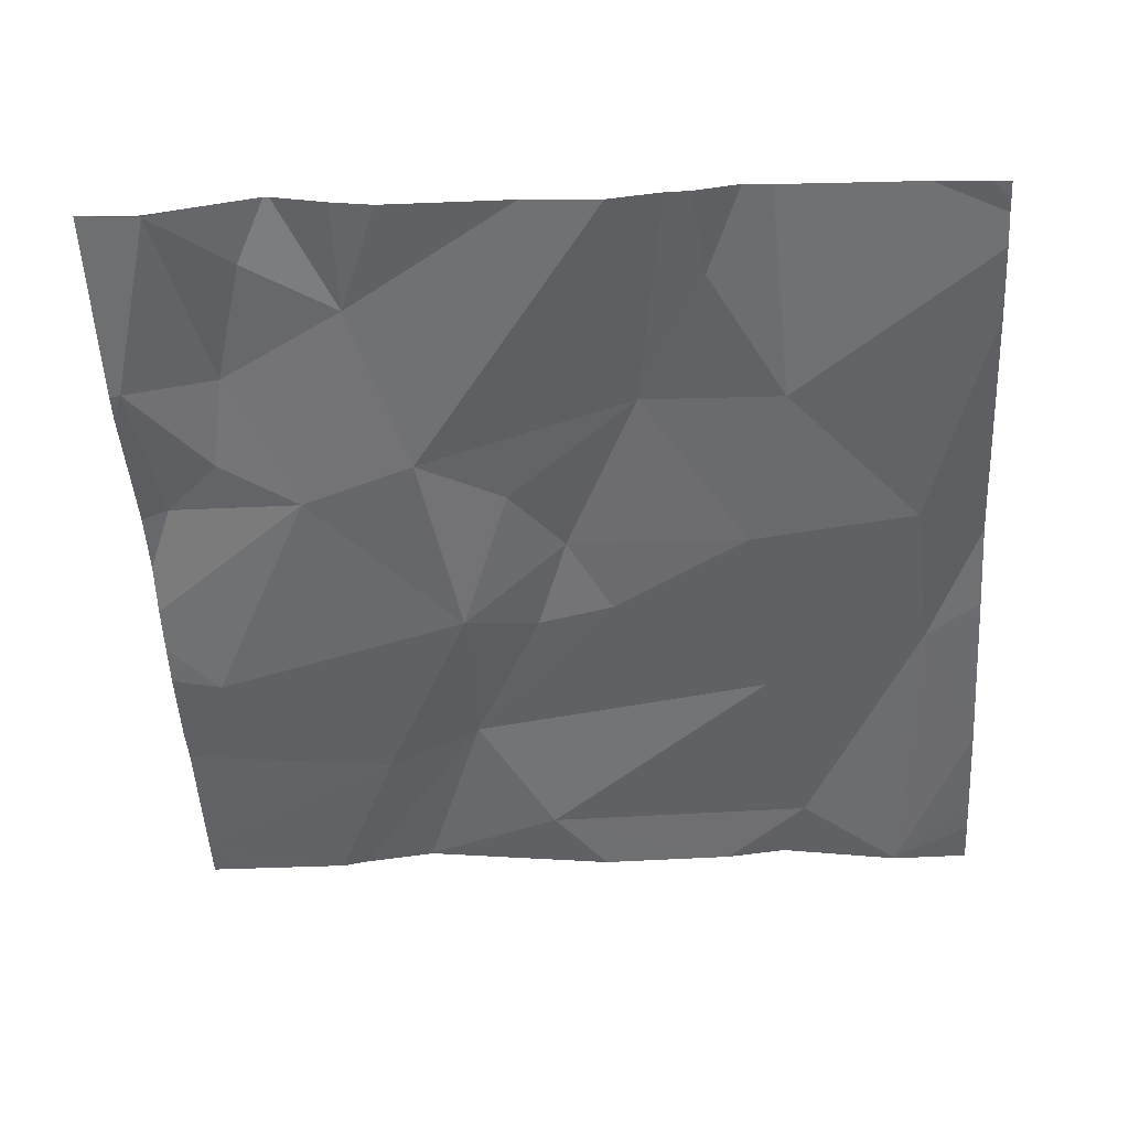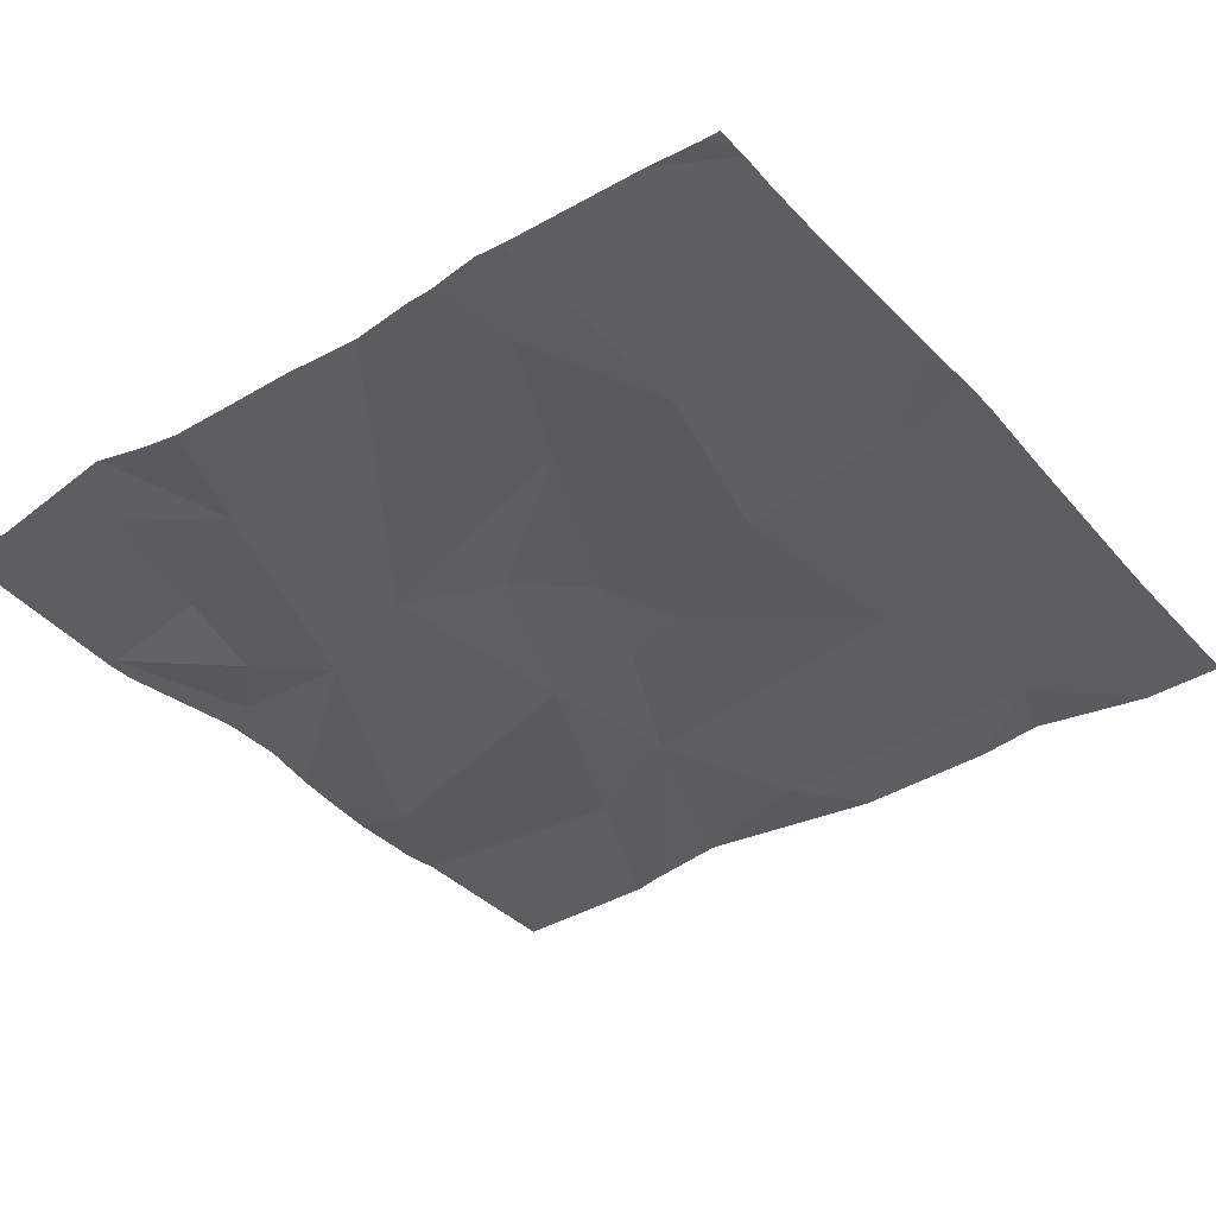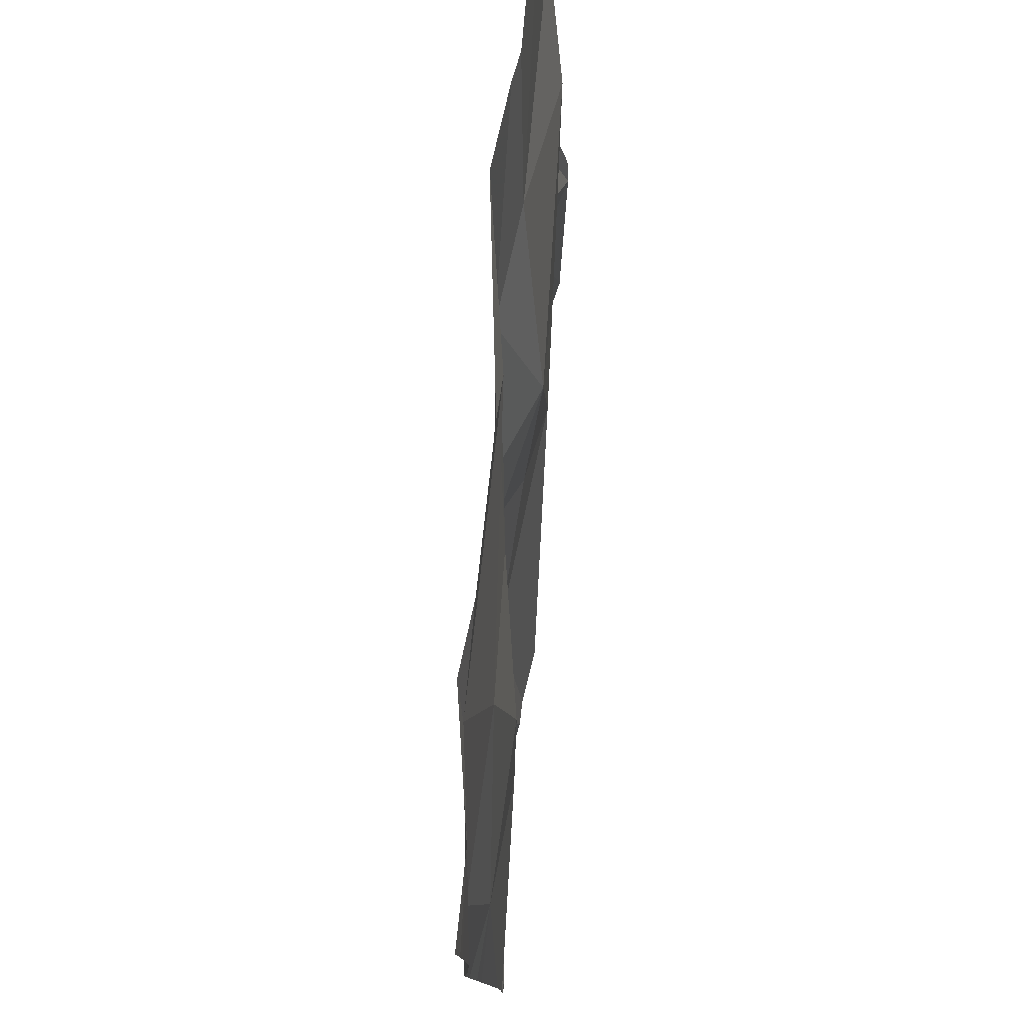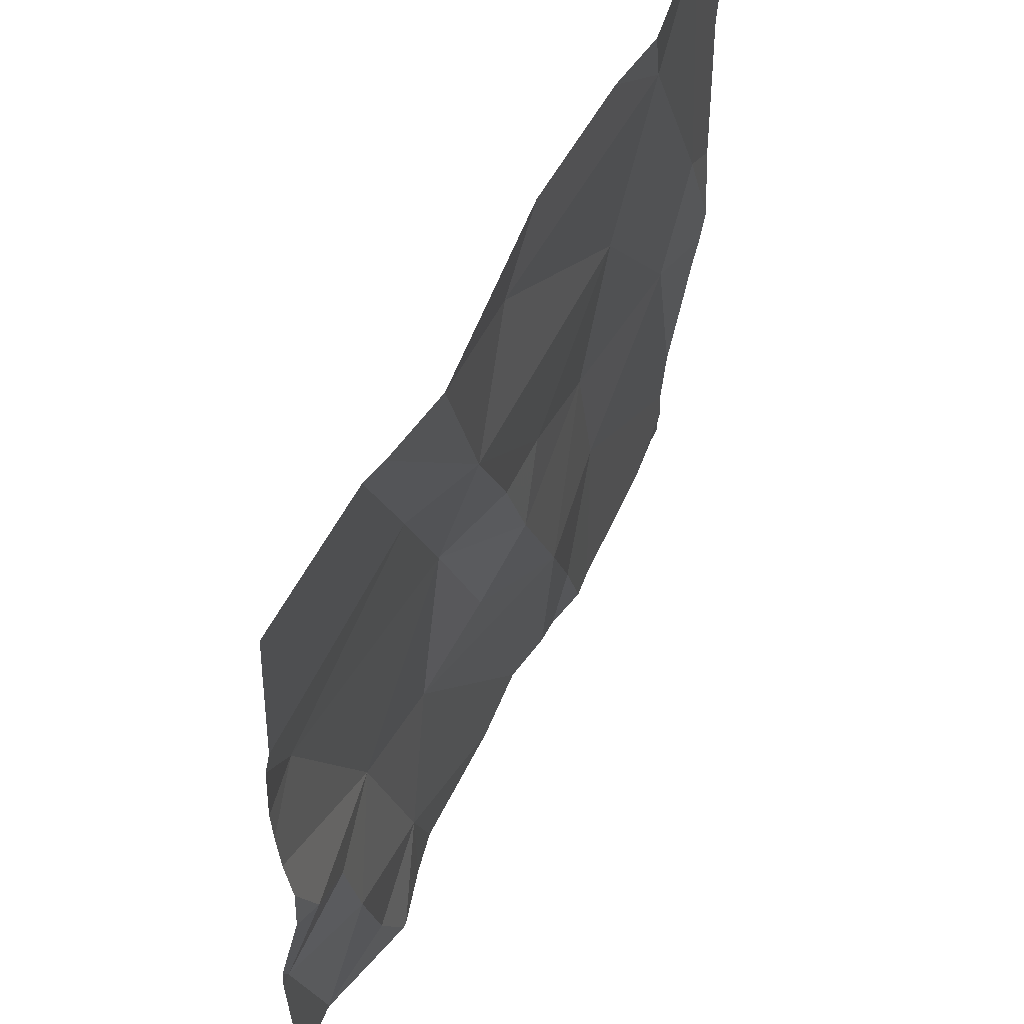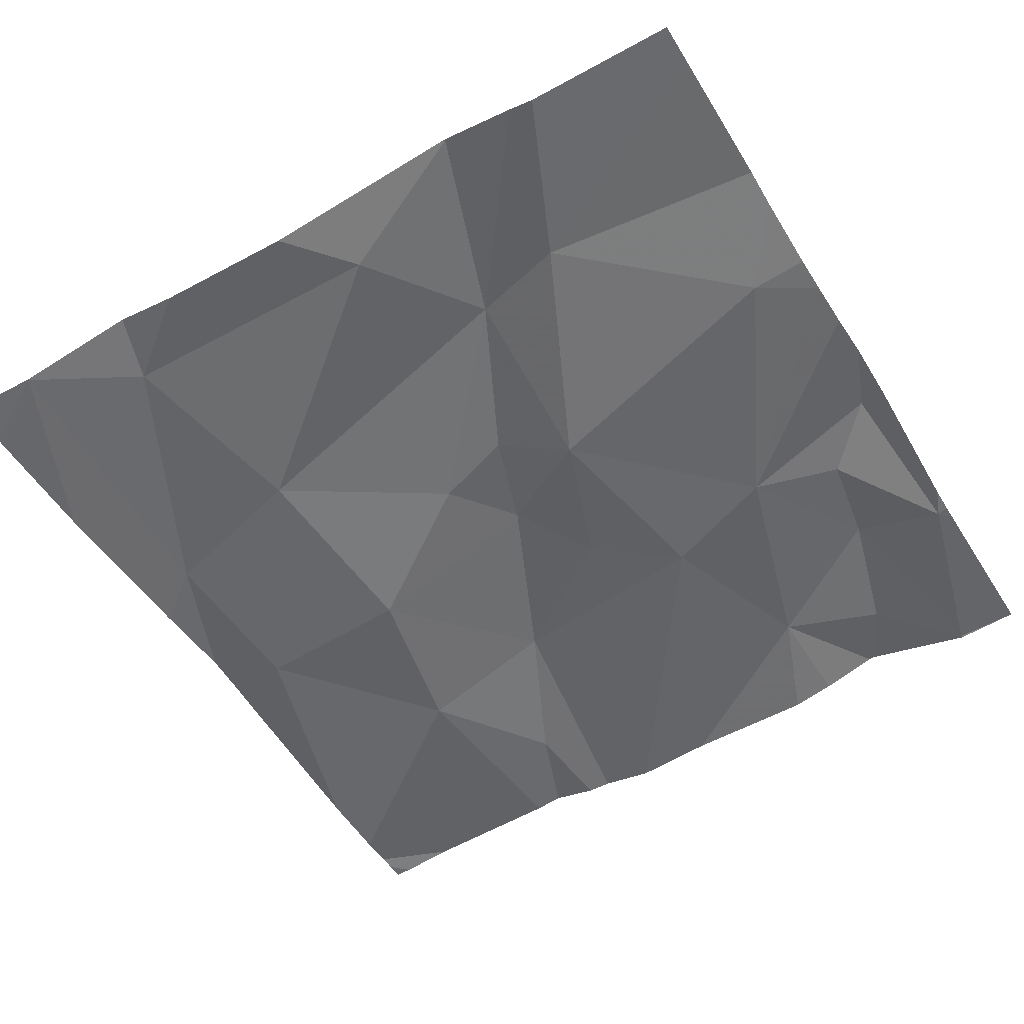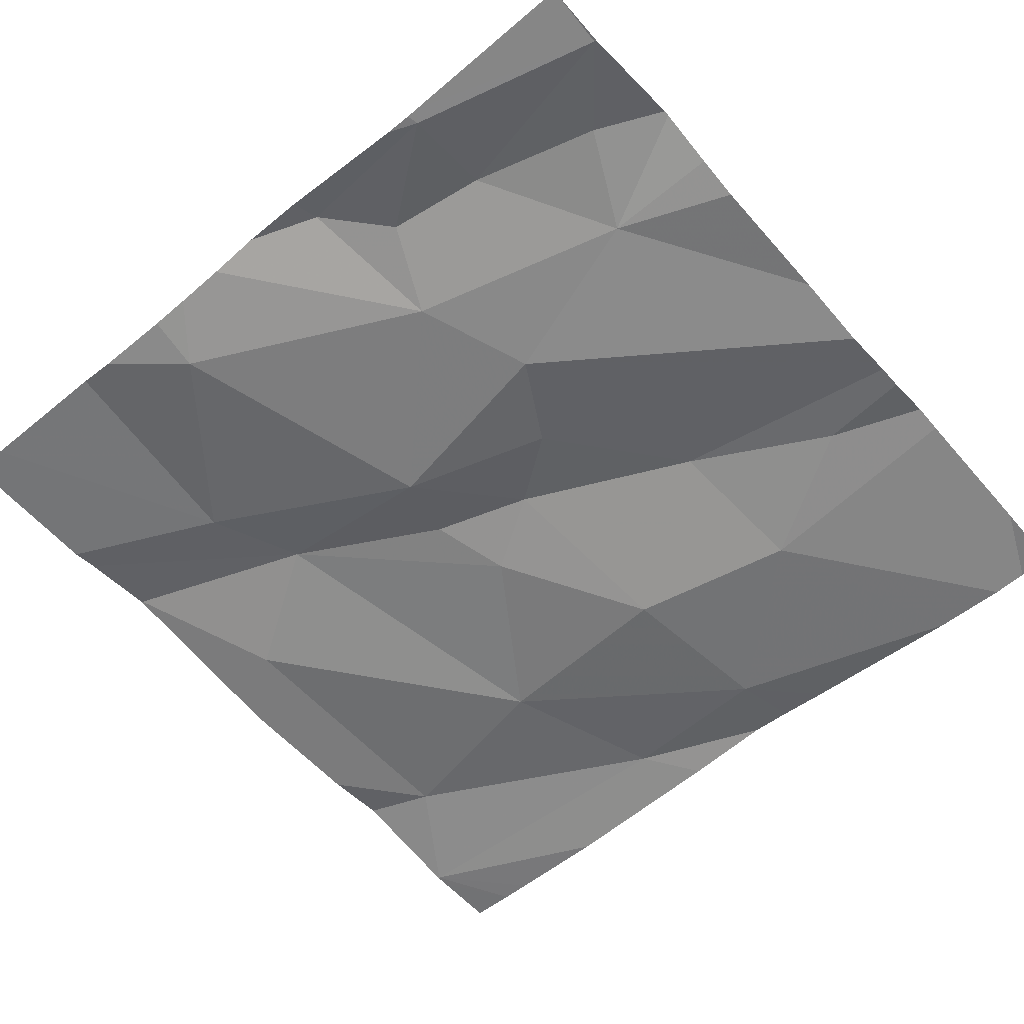
<metadata>
{"format":"obj","ext":"obj","renderer":"f3d","projection":"perspective","resolution":1024,"background":"white","views":[{"elev":-54.1,"azim":3.3,"up":"+Z"},{"elev":-40.6,"azim":36.9,"up":"+Z"},{"elev":77.5,"azim":96.1,"up":"+Y"},{"elev":56.7,"azim":-62.1,"up":"+Y"},{"elev":-49.9,"azim":-149.2,"up":"+Z"},{"elev":-58.2,"azim":-48.9,"up":"+Z"}]}
</metadata>
<code>
v -99.31 279.7 500.9
v -99.38 279.7 500.9
v -99.22 279.7 500.9
v -98.45 279.4 500.9
v -98.45 279.9 500.9
v -98.45 280.1 500.9
v -99.4 279.6 500.9
v -99.34 279.3 500.9
v -99.16 280.1 500.9
v -98.45 280.2 500.9
v -99.35 280 500.9
v -99.29 279.6 500.9
v -99.25 279.4 500.9
v -98.45 280.2 500.9
v -98.45 279.5 500.9
v -98.54 280.3 500.9
v -98.9 280.3 500.9
v -99.05 280.1 500.9
v -98.97 280.2 500.9
v -98.7 280 500.9
v -99.21 279.3 500.9
v -99.34 279.3 500.9
v -98.54 280.3 500.9
v -98.65 280.2 500.9
v -98.52 279.9 500.9
v -98.88 279.9 500.9
v -98.68 279.6 500.9
v -98.53 279.8 500.9
v -99.34 279.3 500.9
v -98.97 279.9 500.9
v -99.09 279.7 500.9
v -99.15 279.5 500.9
v -99.05 279.9 500.9
v -99.13 280.3 501
v -98.8 279.3 500.9
v -98.72 279.8 500.9
v -98.86 279.3 500.9
v -98.93 279.8 500.9
v -98.84 279.6 500.9
v -98.95 279.3 500.9
v -98.99 279.7 500.9
v -98.69 279.3 500.9
v -98.78 279.3 500.9
v -99.3 279.3 500.9
v -98.76 279.4 500.9
v -98.68 280.3 500.9
v -99.13 280.3 501
v -98.53 280.3 500.9
v -99.4 279.3 500.9
v -98.54 280.3 500.9
v -99.21 280.3 500.9
v -99.41 279.6 500.9
v -99.41 279.5 500.9
v -99.13 280.3 501
v -99.41 280.3 500.9
v -99.41 279.9 500.9
v -99.41 280 500.9
v -99.41 279.7 500.9
v -99.41 279.6 500.9
v -99.41 279.9 500.9
v -99.41 280.1 500.9
v -98.75 280.3 500.9
v -99.41 279.8 500.9
v -99.41 280.1 500.9
v -99.13 280.3 501
v -98.45 279.6 500.9
v -98.45 279.7 500.9
v -98.45 279.7 500.9
v -98.45 279.4 500.9
v -98.45 279.8 500.9
v -98.45 279.4 500.9
v -99.24 280.3 500.9
v -98.72 279.3 500.9
v -99.1 279.3 500.9
v -99.15 279.3 500.9
v -99.21 279.3 500.9
v -99.41 279.3 500.9
v -98.58 279.3 500.9
v -98.53 279.3 500.9
v -98.49 279.3 500.9
v -98.47 279.3 500.9
v -98.45 279.3 500.9
v -99.12 280.3 501
v -98.54 280.3 500.9
v -99.37 280.3 500.9
v -99.41 280.3 500.9
v -98.45 280.3 500.9
f 2 1 3
f 68 28 67
f 8 7 53
f 86 55 85
f 12 1 7
f 8 13 12
f 3 1 12
f 7 2 58
f 3 11 56
f 67 28 66
f 1 2 7
f 66 28 15
f 13 8 44
f 2 3 60
f 74 32 75
f 5 25 70
f 12 7 8
f 85 55 72
f 11 9 61
f 19 18 20
f 73 45 43
f 25 24 20
f 26 20 18
f 15 27 4
f 18 30 26
f 31 3 32
f 12 32 3
f 33 11 3
f 32 12 13
f 42 27 45
f 20 36 28
f 23 24 25
f 36 38 39
f 40 32 74
f 38 41 39
f 39 41 31
f 72 18 51
f 9 33 18
f 6 25 5
f 84 23 16
f 19 24 62
f 31 41 33
f 33 3 31
f 45 39 35
f 37 32 40
f 37 31 32
f 69 4 78
f 25 28 68
f 35 31 37
f 28 36 27
f 26 36 20
f 71 69 80
f 83 34 17
f 50 23 84
f 32 13 21
f 42 45 73
f 20 24 19
f 28 25 20
f 27 36 39
f 33 30 18
f 27 39 45
f 43 45 35
f 46 24 23
f 34 18 19
f 33 41 38
f 38 26 30
f 18 34 47
f 46 23 50
f 34 19 17
f 36 26 38
f 30 33 38
f 11 33 9
f 65 34 83
f 6 23 25
f 52 7 59
f 53 7 52
f 35 39 31
f 49 53 77
f 10 23 6
f 55 9 72
f 56 11 57
f 4 27 42
f 57 11 64
f 22 8 29
f 58 2 63
f 59 7 58
f 17 19 62
f 60 3 56
f 15 28 27
f 61 9 55
f 21 13 44
f 62 24 46
f 48 14 87
f 63 2 60
f 14 23 10
f 44 8 22
f 64 11 61
f 51 18 47
f 70 25 68
f 29 8 49
f 16 23 48
f 54 34 65
f 49 8 53
f 75 32 76
f 76 32 21
f 47 34 54
f 78 4 42
f 48 23 14
f 79 69 78
f 72 9 18
f 80 69 79
f 81 71 80
f 82 71 81

</code>
